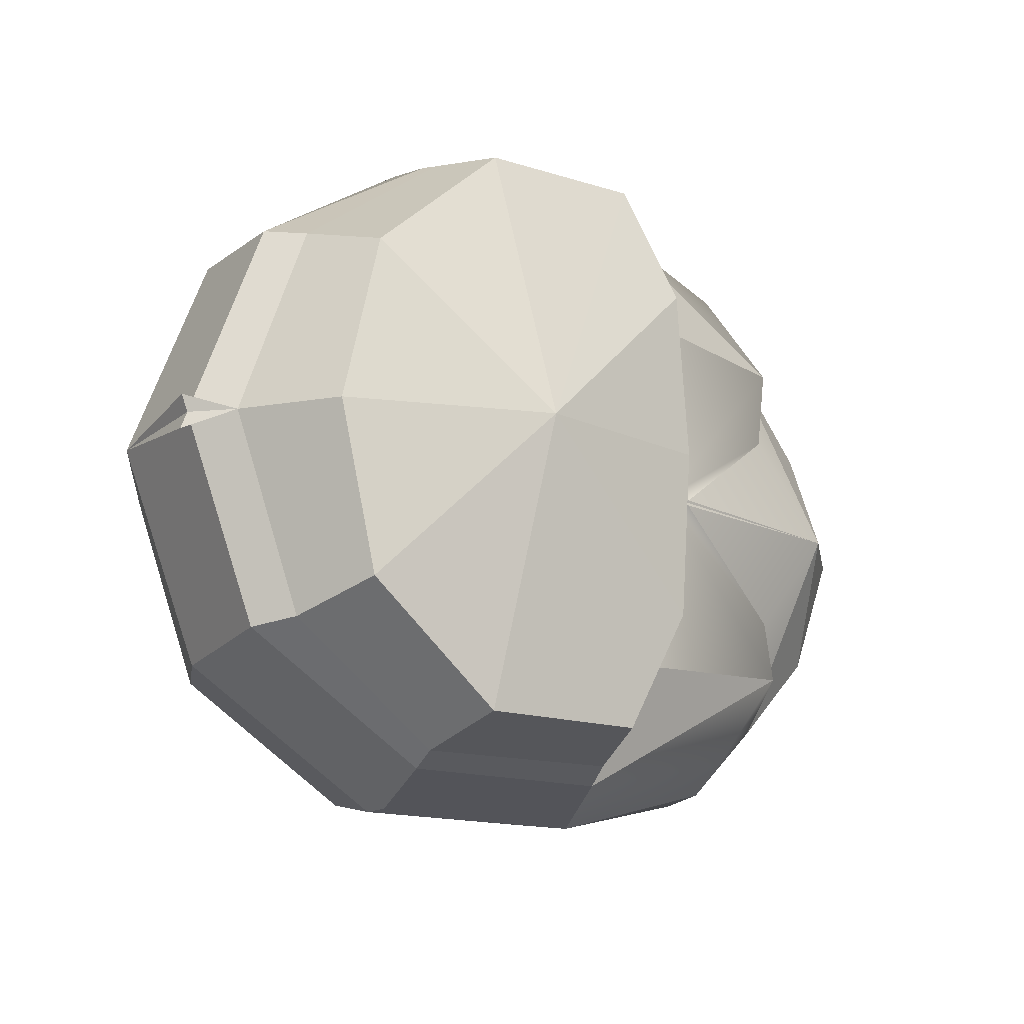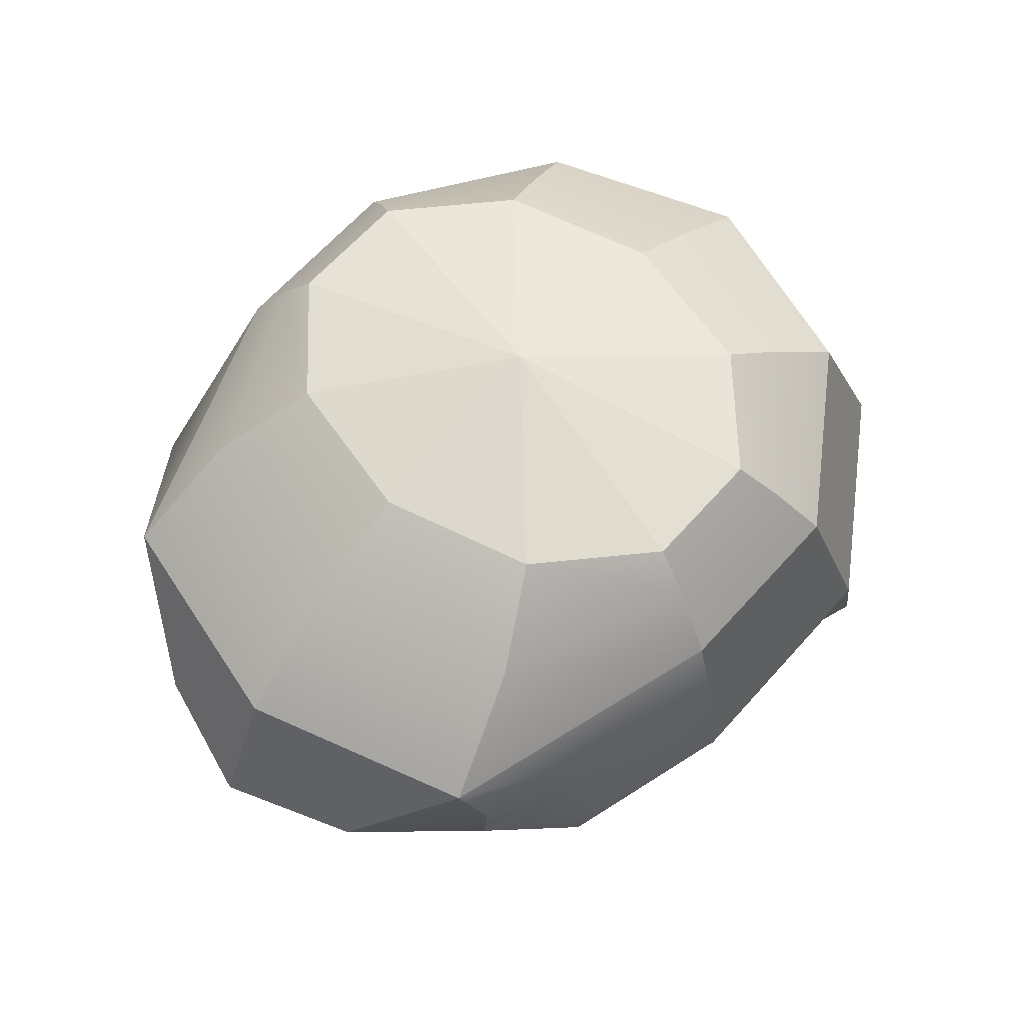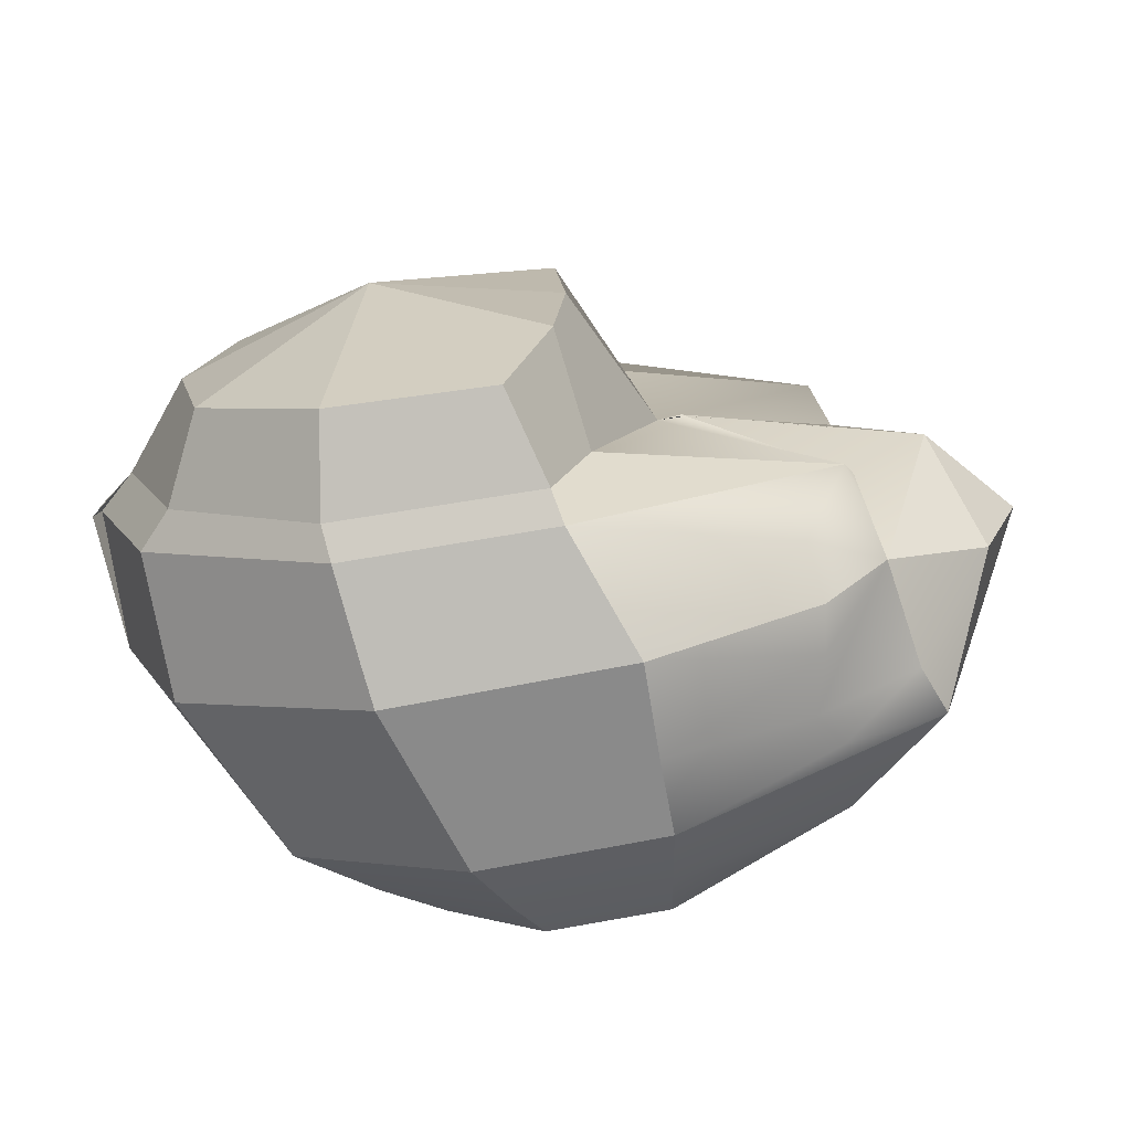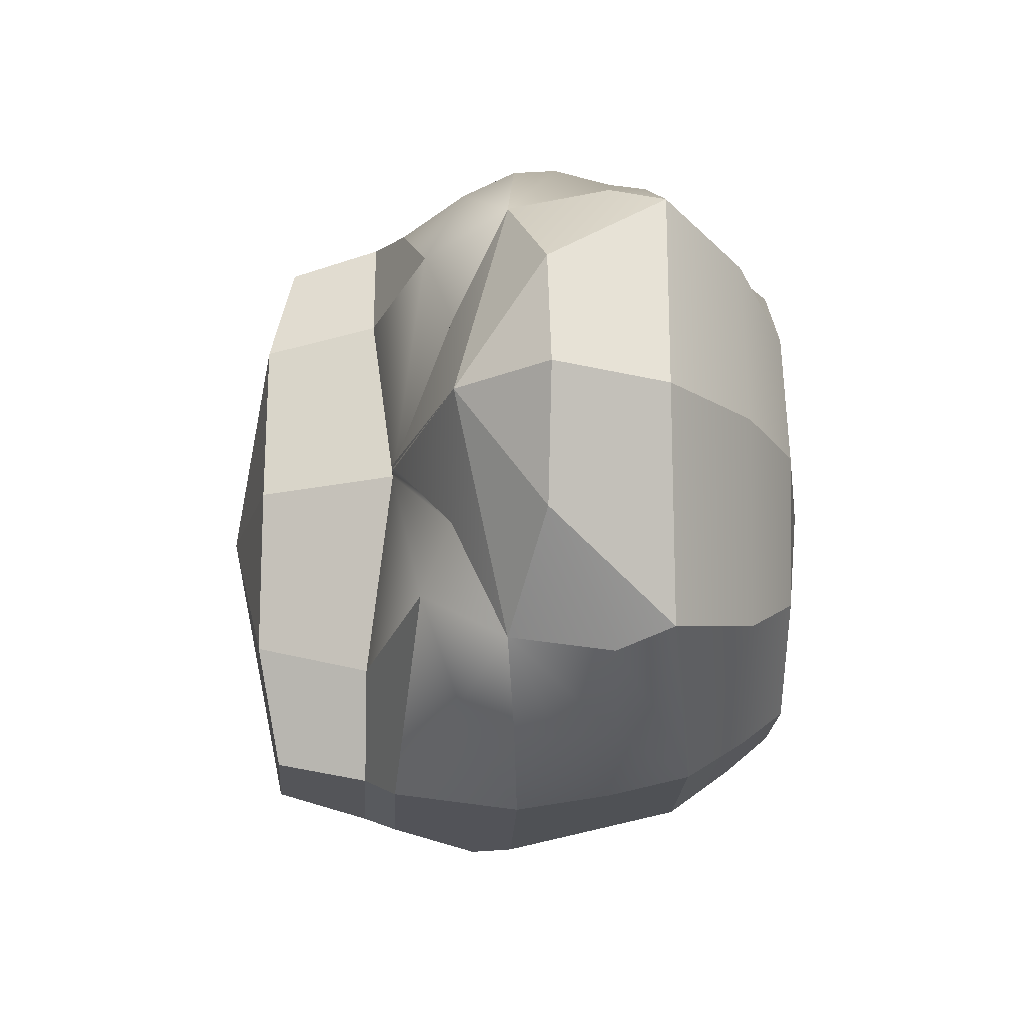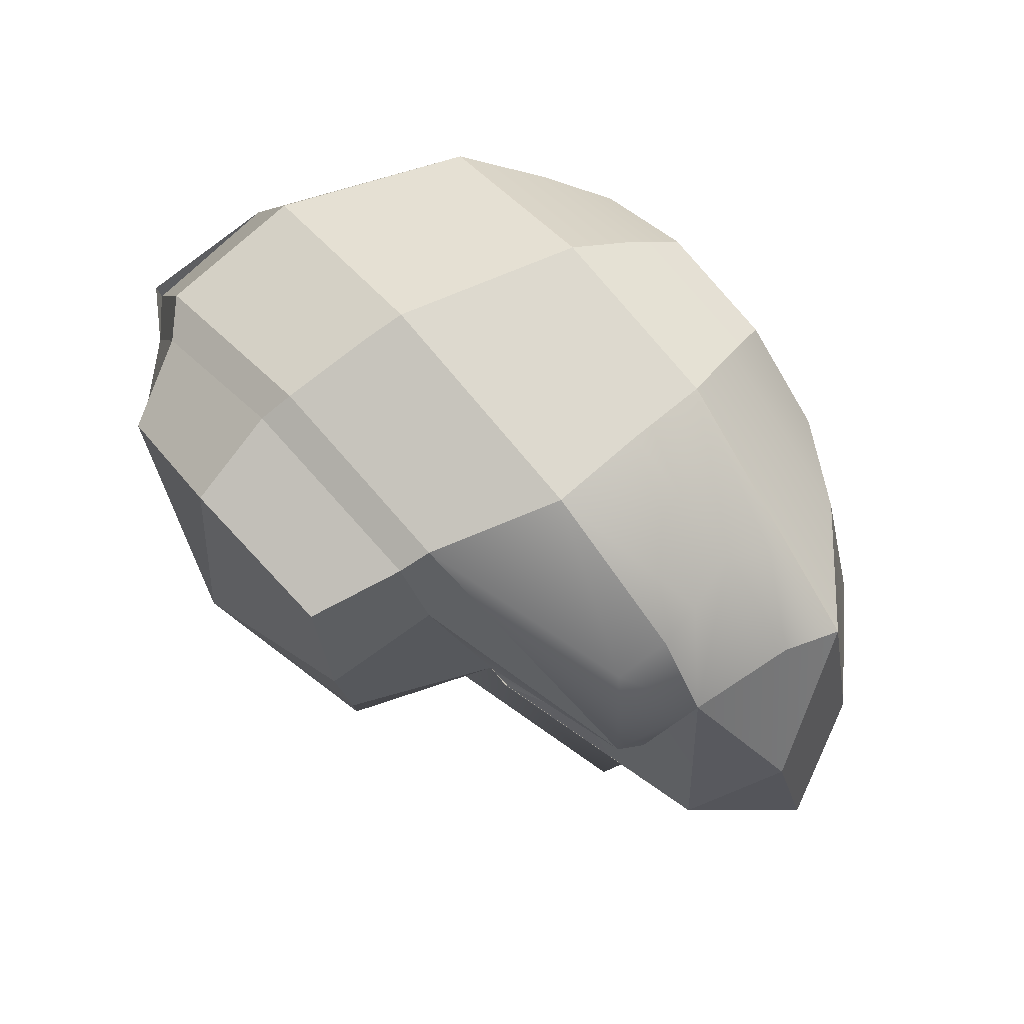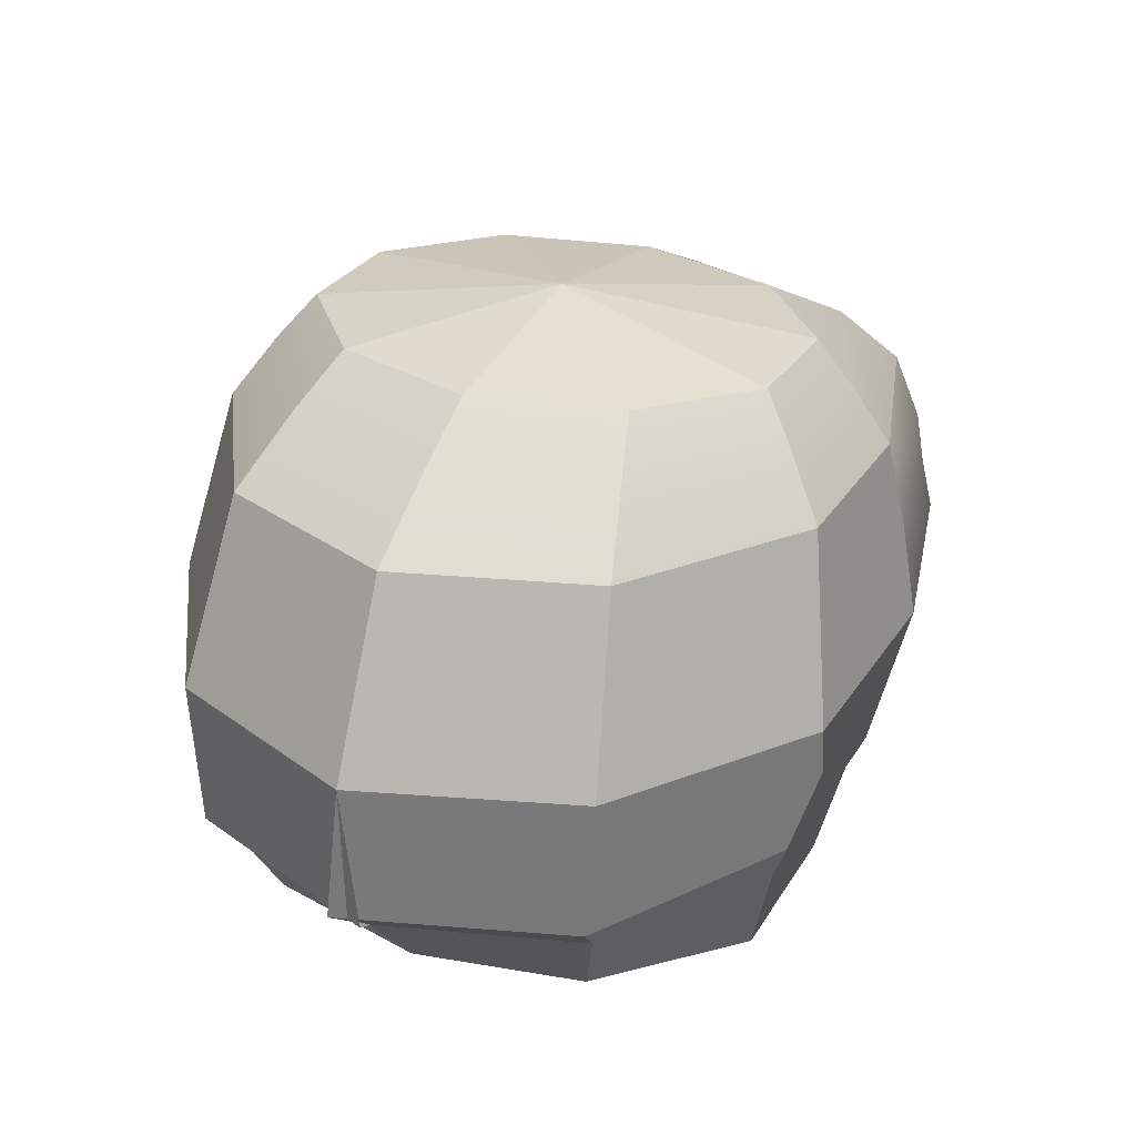
<metadata>
{"format":"obj","ext":"obj","renderer":"f3d","projection":"perspective","resolution":1024,"background":"white","views":[{"elev":-16.2,"azim":-30.1,"up":"+Z"},{"elev":62.1,"azim":131.1,"up":"+Y"},{"elev":-74.3,"azim":10.8,"up":"+Z"},{"elev":-18.2,"azim":88.4,"up":"+Z"},{"elev":79.8,"azim":49.8,"up":"+Z"},{"elev":29.4,"azim":-63.2,"up":"+Y"}]}
</metadata>
<code>
g default
v -8.211 -6.979 -2e-06
v -7.501 -6.979 3.192
v -5.088 -6.979 5.367
v -2.044 -6.814 5.367
v -1.135 -7.226 3.192
v -0.9156 -7.226 0
v -9.542 -5.416 -3e-06
v -8.264 -5.416 3.697
v -5.409 -5.178 5.831
v -1.582 -5.05 5.777
v -0.8824 -5.046 3.697
v 0.3183 -4.555 0
v -10.38 -4.793 -0.3275
v -8.874 -4.793 3.842
v -5.349 -4.538 6.067
v -1.458 -4.453 6.067
v 0.775 -4.564 -0.05837
v 5.157 -3.357 0
v -10.38 -2.054 -3e-06
v -8.874 -2.054 4.035
v -5.107 -2.054 6.529
v -0.5972 -2.054 6.529
v 3.778 -2.351 4.232
v 6.592 -1.661 0
v -8.815 1.308 -2e-06
v -7.537 1.308 3.633
v -4.192 1.308 5.878
v -0.6542 1.308 5.852
v 4.398 0.6198 4.176
v 5.574 0.5066 0
v -5.837 3.228 -2e-06
v -5.128 3.228 2.778
v -3.272 3.228 4.495
v -0.977 3.228 4.495
v 0.8795 3.228 2.778
v 1.589 3.228 0
v -4.425 -8.083 0
v -2.124 3.856 0
v -5.16 -2.862 6.577
v -7.18 2.436 -2e-06
v -6.214 2.436 3.164
v -3.687 2.436 5.119
v -0.8537 2.436 5.119
v 2.486 2.245 3.642
v 3.746 2.16 0
v 3.376 -3.928 3.361
v 2.065 -0.2671 5.619
v -0.6469 -0.2311 6.225
v 2.392 -1.379 5.748
v 5.738 -1.694 2.386
v 4.029 -0.4257 4.535
v 2.489 0.4194 5.321
v 2.433 -3.2 5.147
v 3.601 -3.381 2.022
v 2.54 -2.201 5.615
v -8.211 -6.979 2e-06
v -7.501 -6.979 -3.192
v -5.088 -6.979 -5.367
v -2.044 -6.814 -5.367
v -1.135 -7.226 -3.192
v -0.9156 -7.226 -0
v -9.542 -5.416 3e-06
v -8.264 -5.416 -3.697
v -5.409 -5.178 -5.831
v -1.582 -5.05 -5.777
v -0.8824 -5.046 -3.697
v 0.3183 -4.555 -0
v -10.38 -4.793 0.3275
v -8.874 -4.793 -3.842
v -5.349 -4.538 -6.067
v -1.458 -4.453 -6.067
v 0.775 -4.564 0.05837
v 5.157 -3.357 -0
v -10.38 -2.054 3e-06
v -8.874 -2.054 -4.035
v -5.107 -2.054 -6.529
v -0.5972 -2.054 -6.529
v 3.778 -2.351 -4.232
v 6.592 -1.661 -0
v -8.815 1.308 2e-06
v -7.537 1.308 -3.633
v -4.192 1.308 -5.878
v -0.6542 1.308 -5.852
v 4.398 0.6198 -4.176
v 5.574 0.5066 -0
v -5.837 3.228 2e-06
v -5.128 3.228 -2.778
v -3.272 3.228 -4.495
v -0.977 3.228 -4.495
v 0.8795 3.228 -2.778
v 1.589 3.228 -0
v -4.425 -8.083 -0
v -2.124 3.856 0
v -5.16 -2.862 -6.577
v -7.18 2.436 2e-06
v -6.214 2.436 -3.164
v -3.687 2.436 -5.119
v -0.8537 2.436 -5.119
v 2.486 2.245 -3.642
v 3.746 2.16 -0
v 3.376 -3.928 -3.361
v 2.065 -0.2671 -5.619
v -0.6469 -0.2311 -6.225
v 2.392 -1.379 -5.748
v 5.738 -1.694 -2.386
v 4.029 -0.4257 -4.535
v 2.489 0.4194 -5.321
v 2.433 -3.2 -5.147
v 3.601 -3.381 -2.022
v 2.54 -2.201 -5.615
g polySurface1
f 1 2 8 7
f 2 3 9 8
f 3 4 10 9
f 4 5 11 10
f 5 6 12 11
f 7 8 14 13
f 8 9 15 14
f 9 10 16 15
f 10 11 46 16
f 11 12 46
f 13 14 20 19
f 14 15 39 21 20
f 15 16 22 21 39
f 22 53 55
f 24 50 18
f 19 20 26 25
f 20 21 27 26
f 21 22 48 28 27
f 28 47 52
f 50 24 30 29
f 25 26 41 40
f 26 27 42 41
f 27 28 43 42
f 28 29 44 43
f 29 30 45 44
f 2 1 37
f 3 2 37
f 4 3 37
f 5 4 37
f 6 5 37
f 31 32 38
f 32 33 38
f 33 34 38
f 34 35 38
f 35 36 38
f 40 41 32 31
f 41 42 33 32
f 42 43 34 33
f 43 44 35 34
f 44 45 36 35
f 23 46 54
f 22 55 49
f 47 23 51 52
f 22 49 48
f 48 47 28
f 49 23 47
f 48 49 47
f 23 18 50
f 29 51 50
f 28 52 29
f 52 51 29
f 50 51 23
f 16 46 53
f 53 46 23
f 16 53 22
f 46 12 54
f 18 23 54
f 18 54 17
f 54 12 17
f 55 53 23
f 49 55 23
f 56 62 63 57
f 57 63 64 58
f 58 64 65 59
f 59 65 66 60
f 60 66 67 61
f 62 68 69 63
f 63 69 70 64
f 64 70 71 65
f 65 71 101 66
f 66 101 67
f 68 74 75 69
f 69 75 76 94 70
f 70 94 76 77 71
f 77 110 108
f 79 73 105
f 74 80 81 75
f 75 81 82 76
f 76 82 83 103 77
f 83 107 102
f 105 84 85 79
f 80 95 96 81
f 81 96 97 82
f 82 97 98 83
f 83 98 99 84
f 84 99 100 85
f 57 92 56
f 58 92 57
f 59 92 58
f 60 92 59
f 61 92 60
f 86 93 87
f 87 93 88
f 88 93 89
f 89 93 90
f 90 93 91
f 95 86 87 96
f 96 87 88 97
f 97 88 89 98
f 98 89 90 99
f 99 90 91 100
f 78 109 101
f 77 104 110
f 102 107 106 78
f 77 103 104
f 103 83 102
f 104 102 78
f 103 102 104
f 78 105 73
f 84 105 106
f 83 84 107
f 107 84 106
f 105 78 106
f 71 108 101
f 108 78 101
f 71 77 108
f 101 109 67
f 73 109 78
f 73 72 109
f 109 72 67
f 110 78 108
f 104 78 110

</code>
